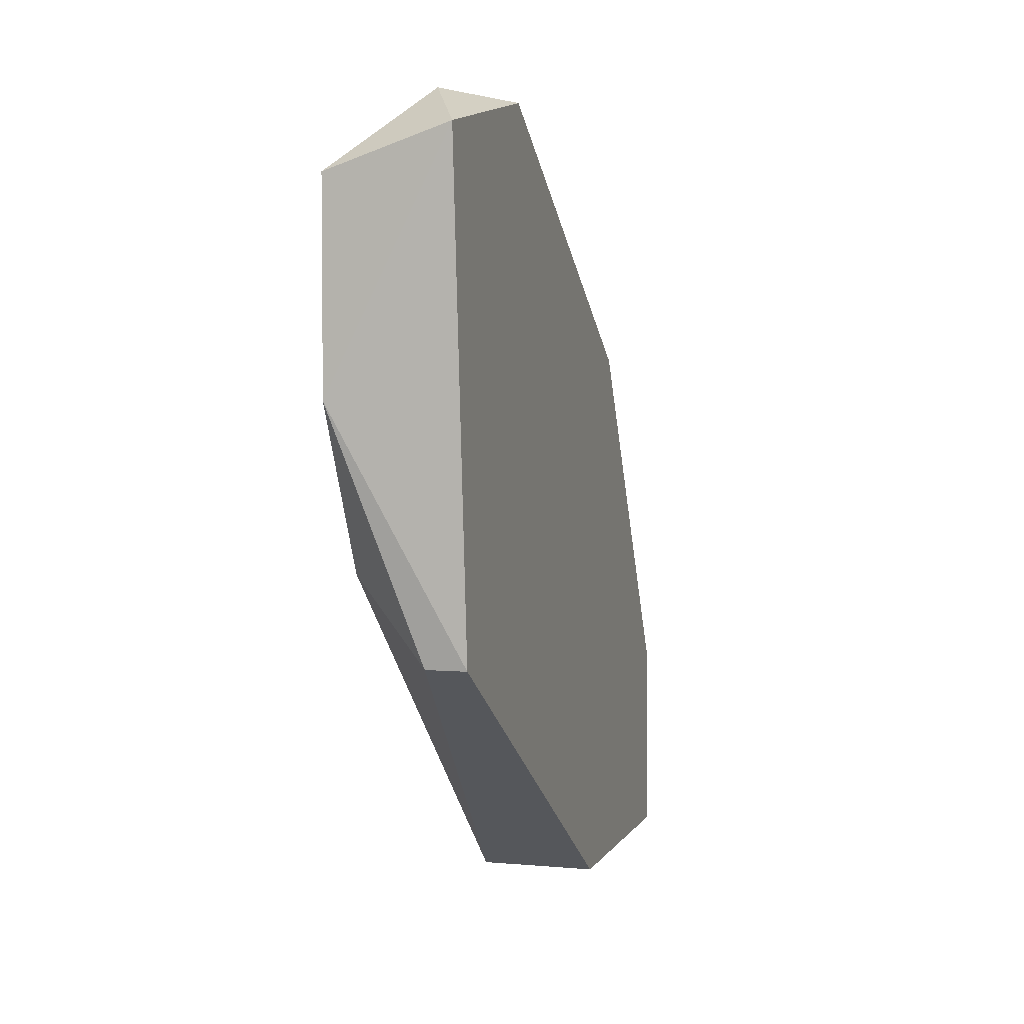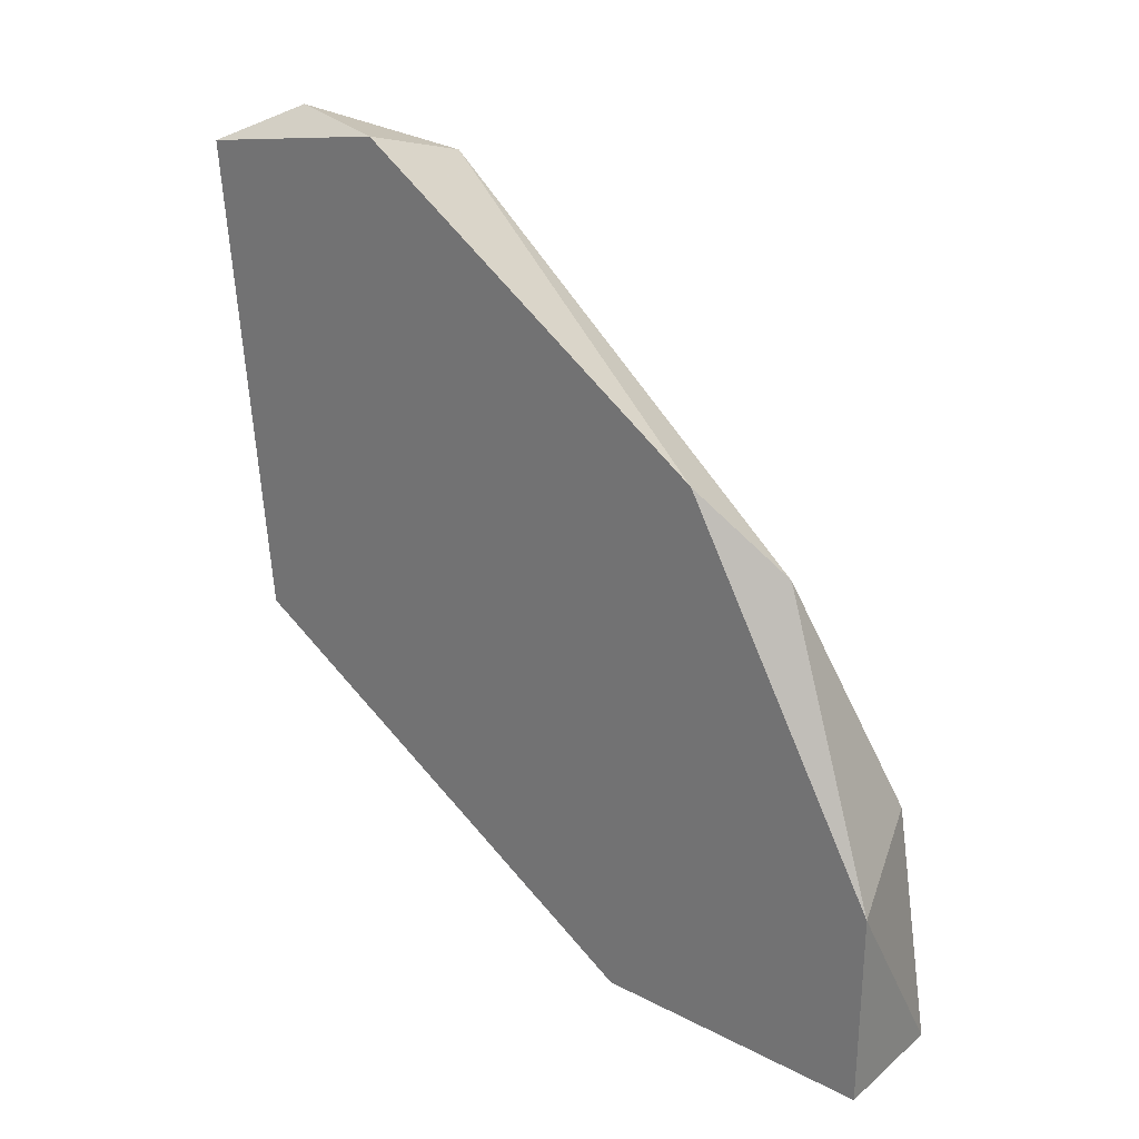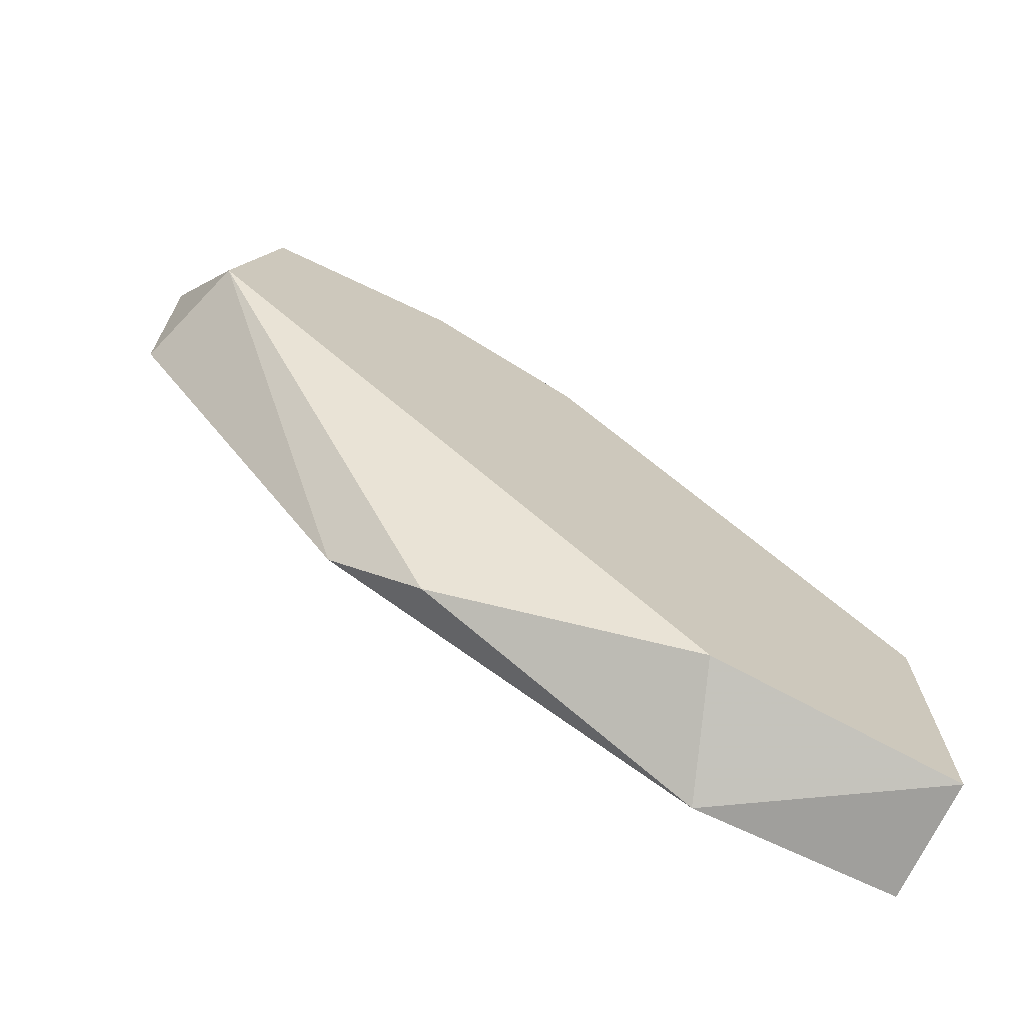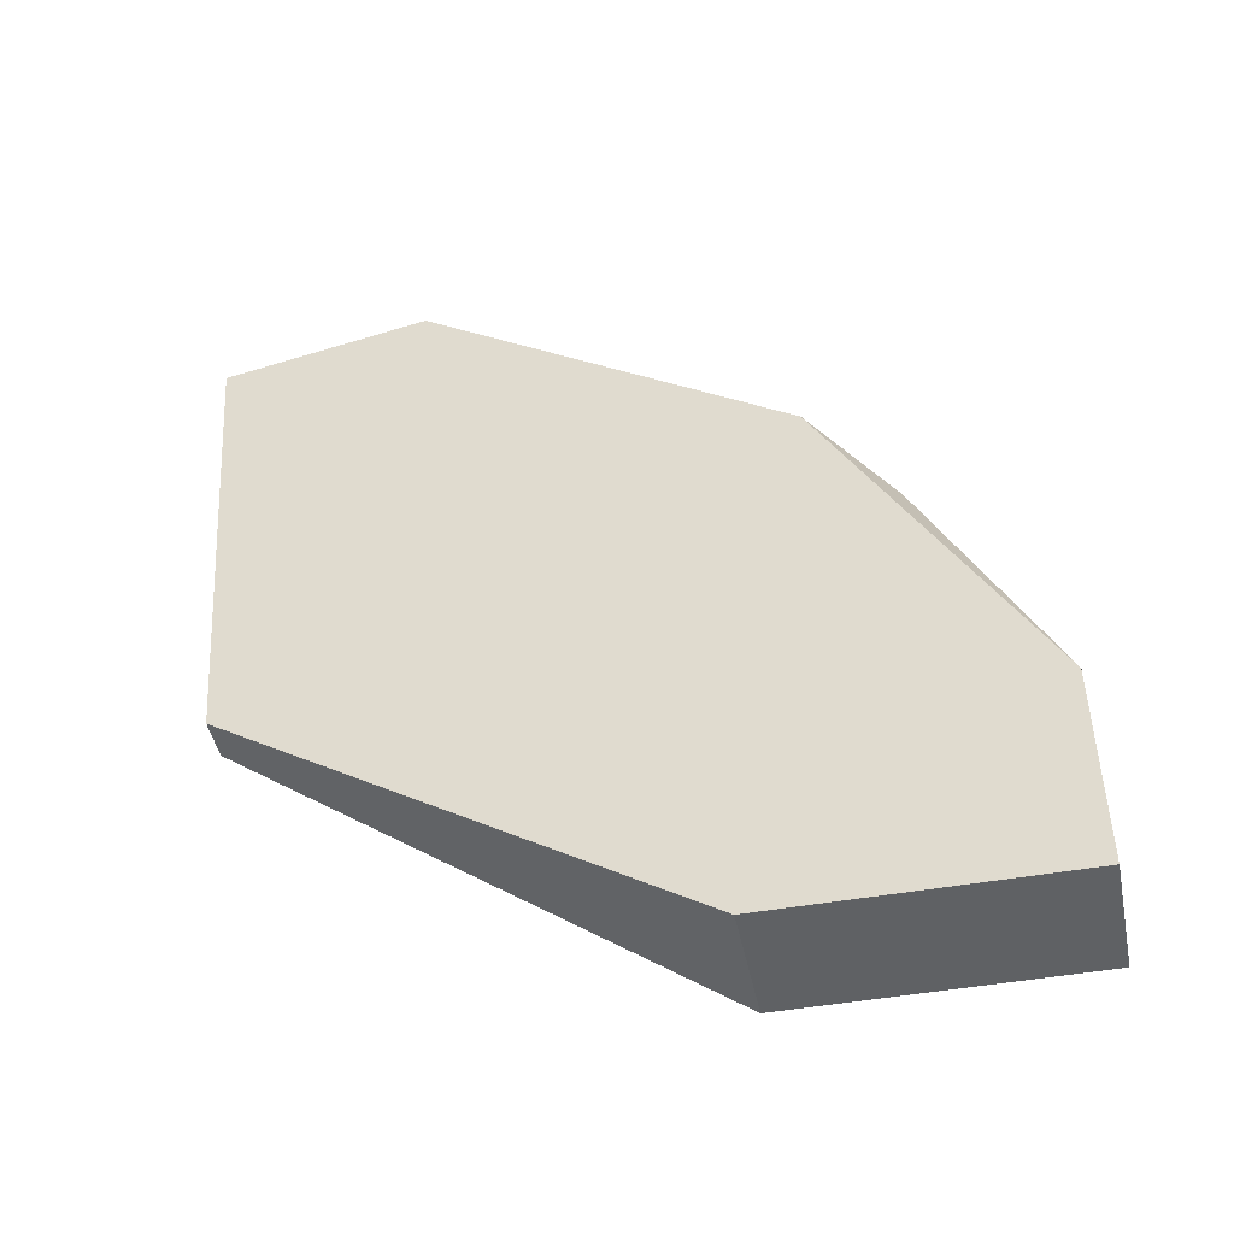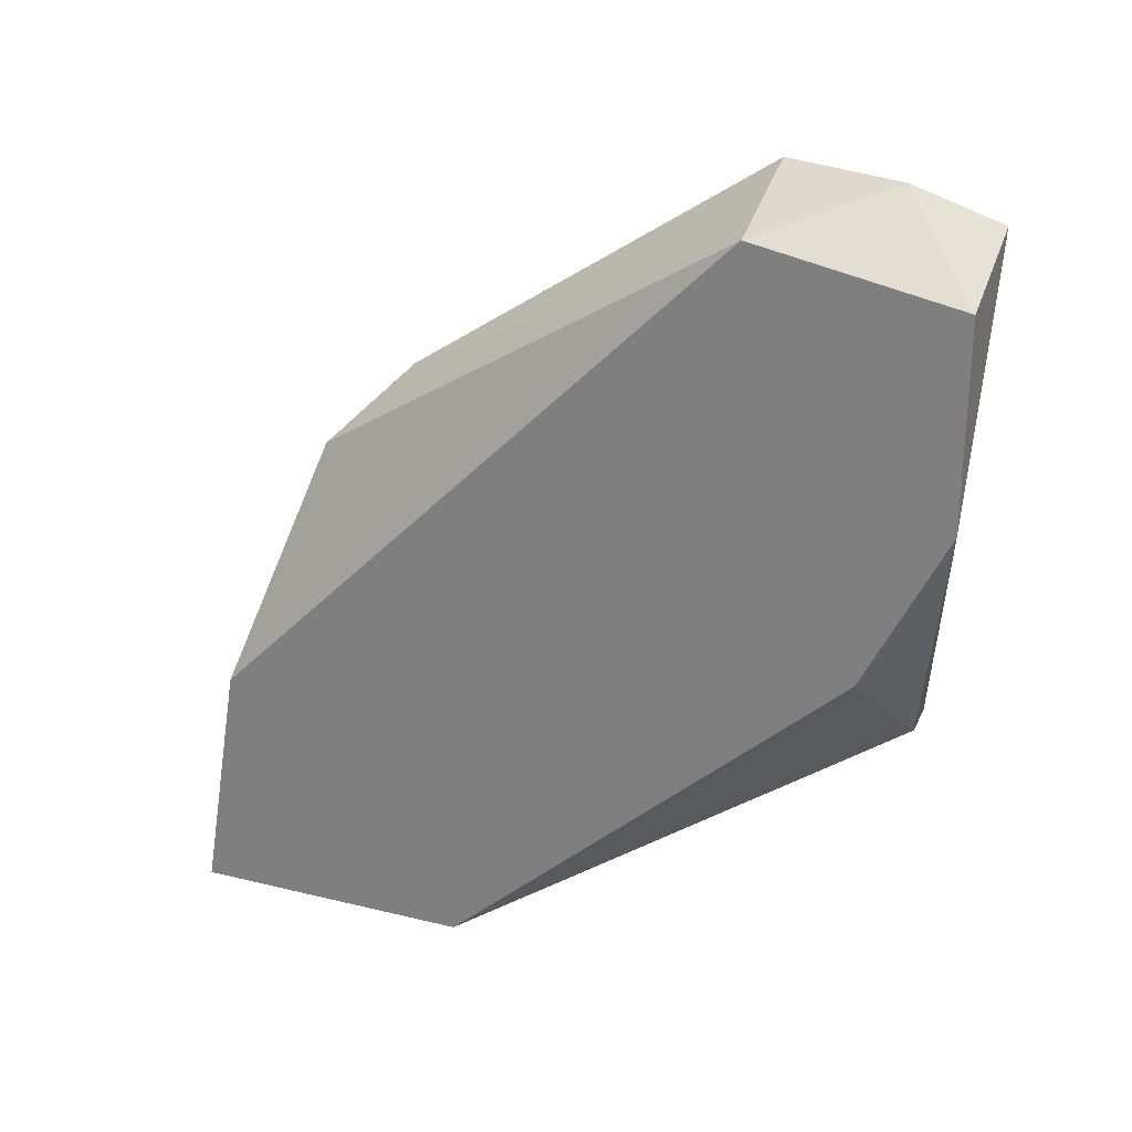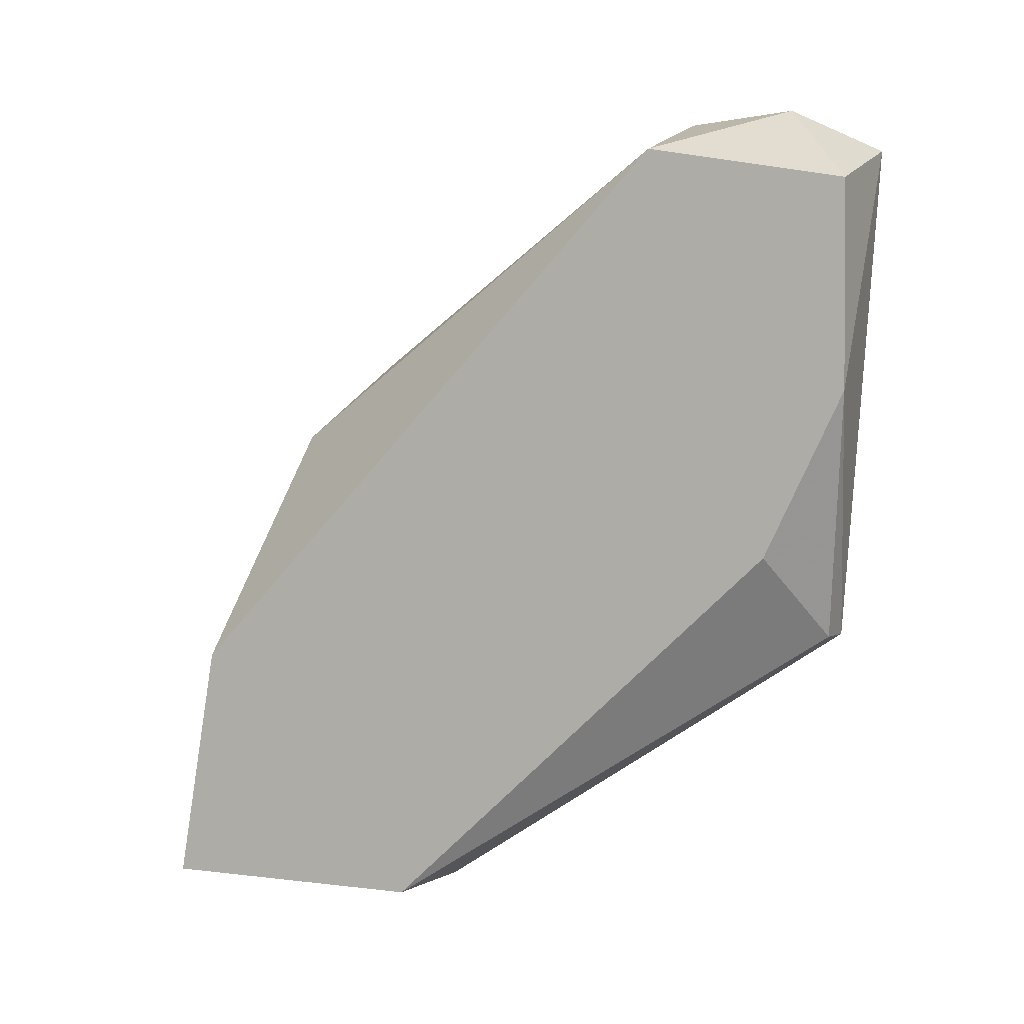
<metadata>
{"format":"obj","ext":"obj","renderer":"f3d","projection":"perspective","resolution":1024,"background":"white","views":[{"elev":3.7,"azim":-163.4,"up":"+Z"},{"elev":27.1,"azim":-51.5,"up":"+Z"},{"elev":-71.2,"azim":64.6,"up":"+Y"},{"elev":-46.5,"azim":-78.4,"up":"+Z"},{"elev":25.8,"azim":111.2,"up":"+Z"},{"elev":1.4,"azim":116.7,"up":"+Z"}]}
</metadata>
<code>
v 0.03543 0.004155 0.007356
v 0.03543 0.002936 0.02319
v 0.03543 -0.01411 0.01344
v 0.03787 0.005374 0.01466
v 0.03787 0.005374 0.02075
v 0.03787 -0.000718 0.02197
v 0.03787 -0.00924 -0.001172
v 0.03787 0.002936 0.009793
v 0.03787 -0.01655 0.006137
v 0.03787 -0.01777 -0.001172
v 0.03421 0.004155 0.007356
v 0.03421 0.005374 0.02197
v 0.03421 -0.01167 0.01588
v 0.03421 -0.000718 0.02319
v 0.03421 -0.00924 -0.001172
v 0.03421 -0.01777 0.004918
v 0.03421 -0.01777 -0.001172
f 4 8 1
f 11 17 13
f 10 4 6
f 10 17 7
f 4 10 7
f 4 11 12
f 11 13 12
f 10 6 9
f 17 11 15
f 7 17 15
f 11 7 15
f 17 10 16
f 13 17 16
f 10 9 16
f 6 2 14
f 13 6 14
f 2 12 14
f 12 13 14
f 2 6 5
f 6 4 5
f 12 2 5
f 4 12 5
f 6 13 3
f 9 6 3
f 13 16 3
f 16 9 3
f 4 7 8
f 8 7 1
f 11 4 1
f 7 11 1

</code>
